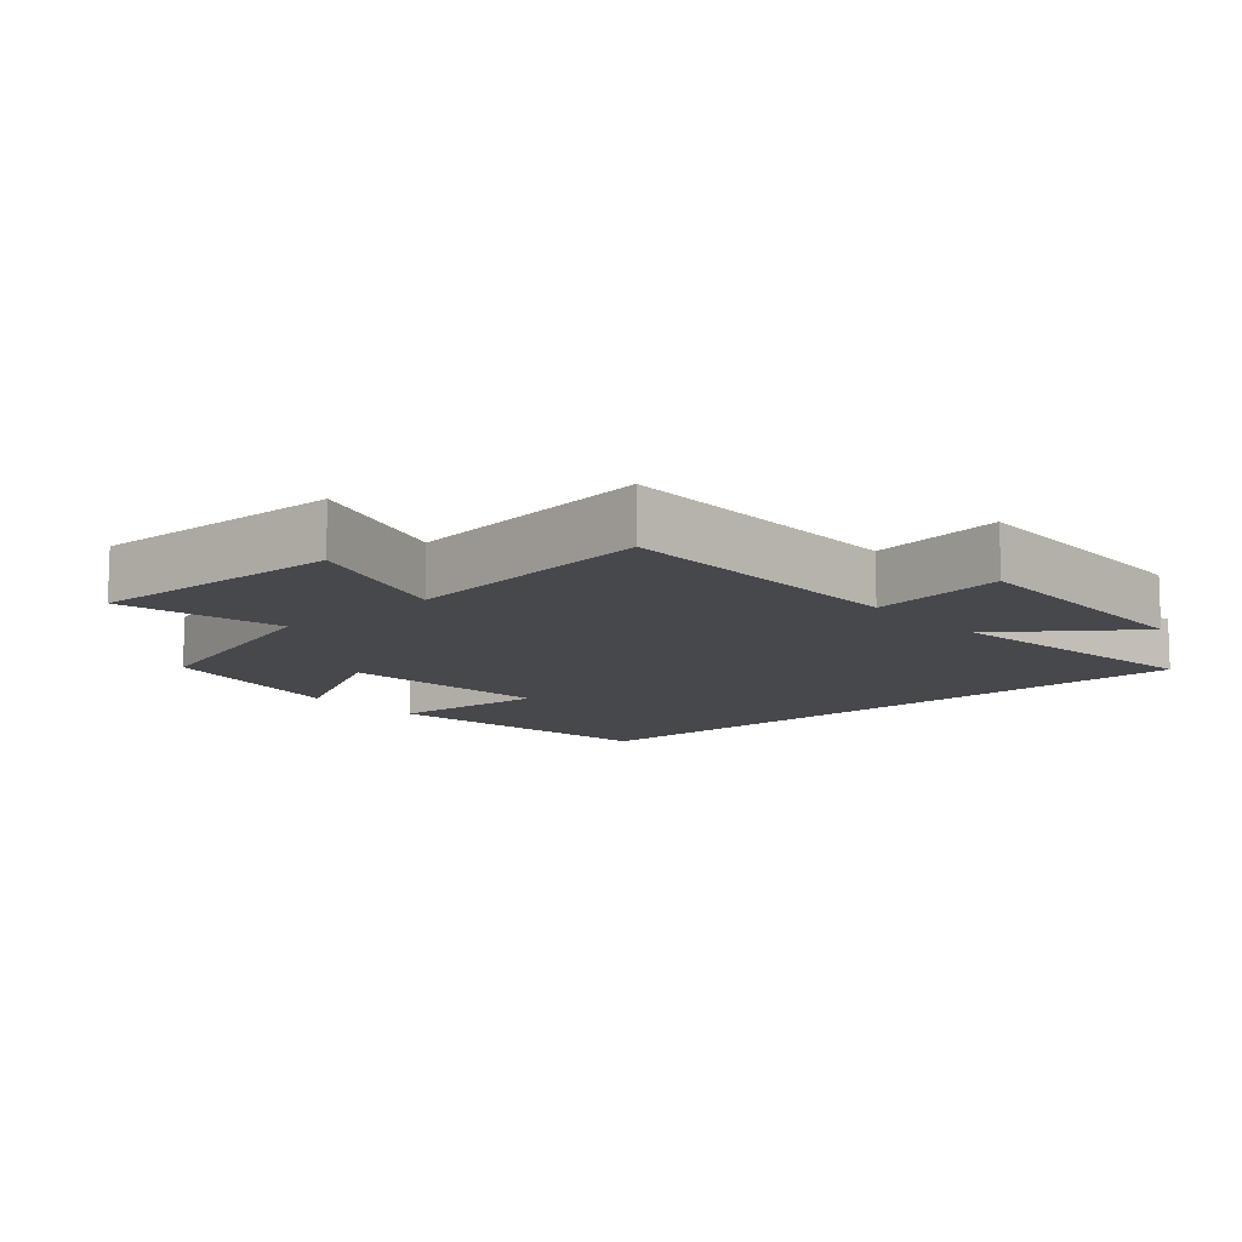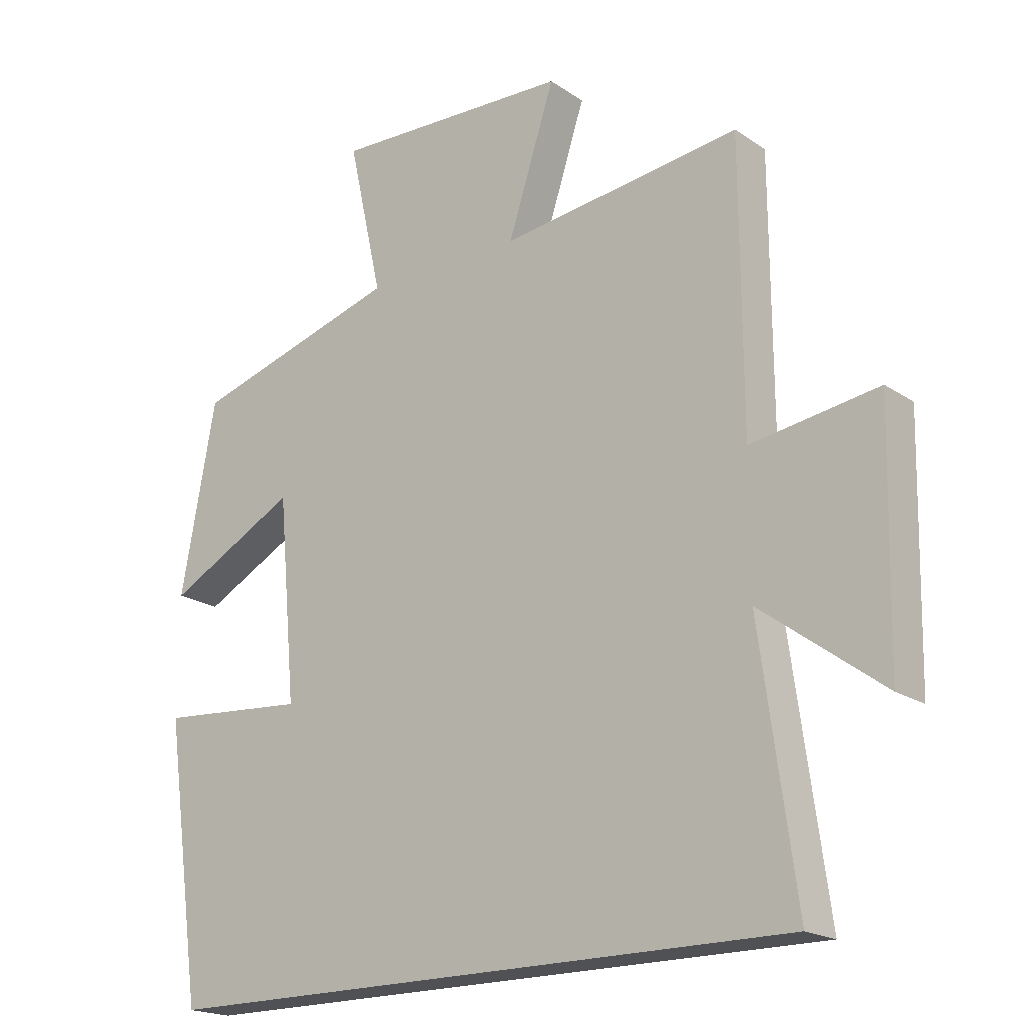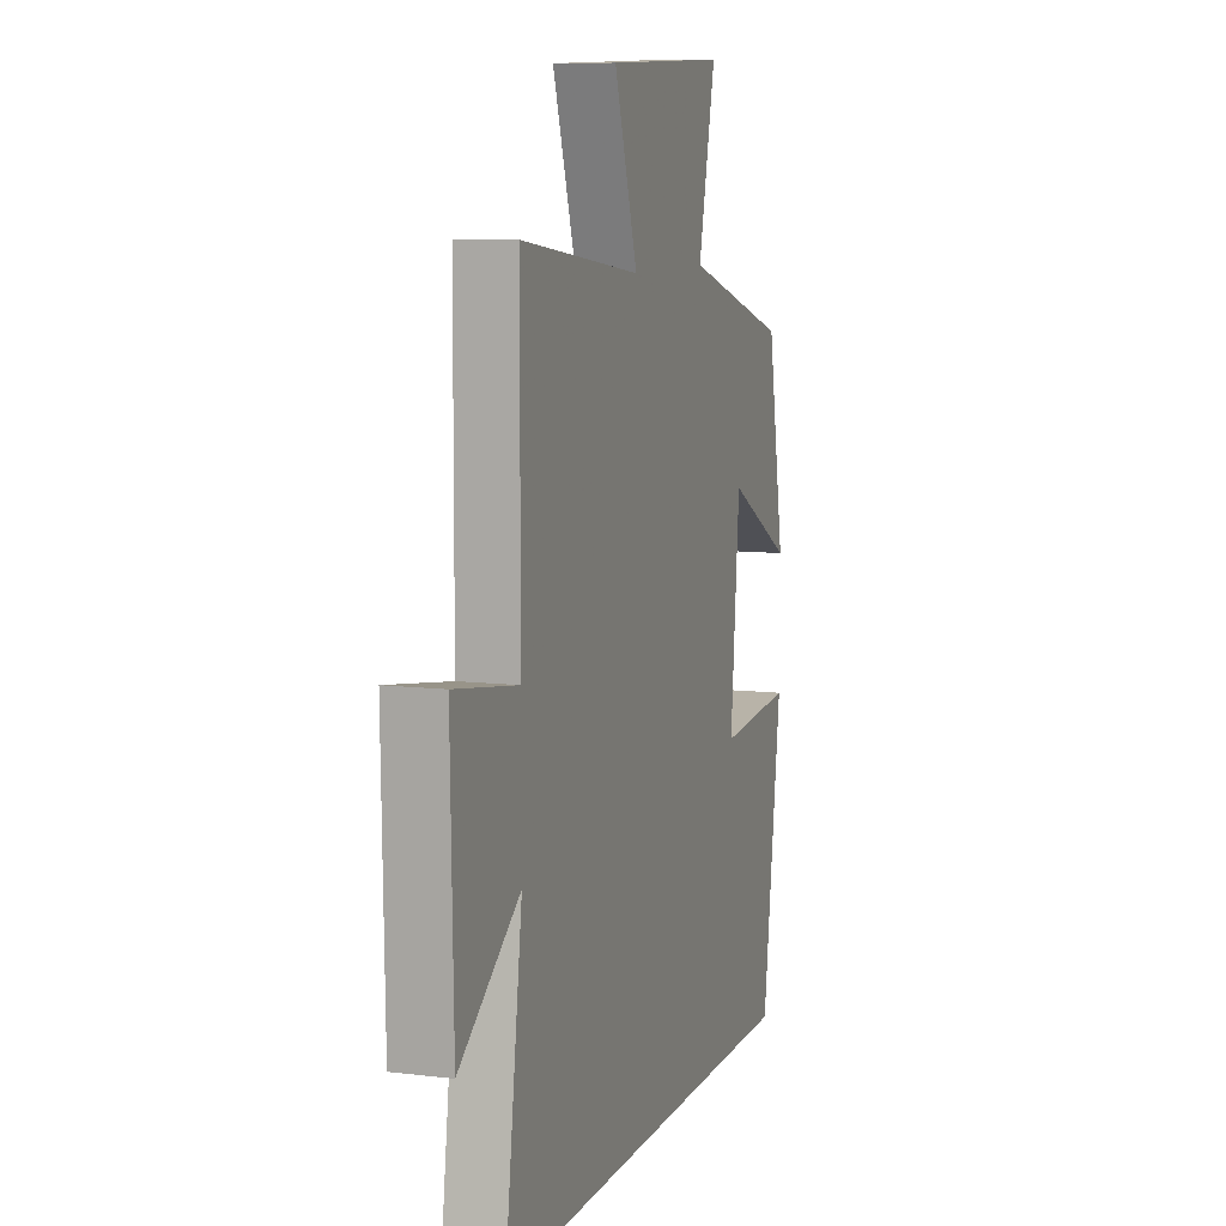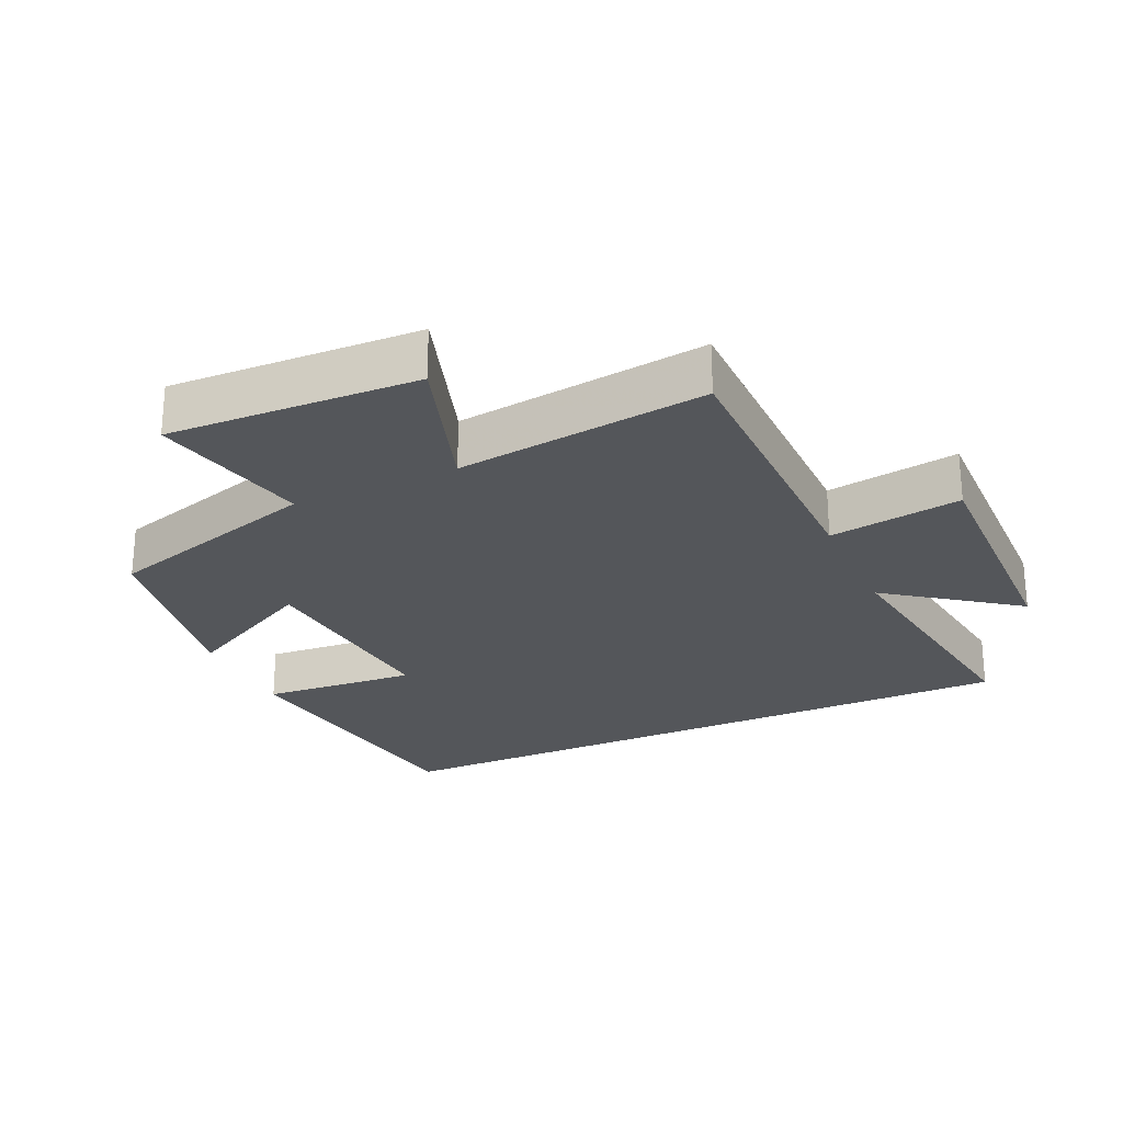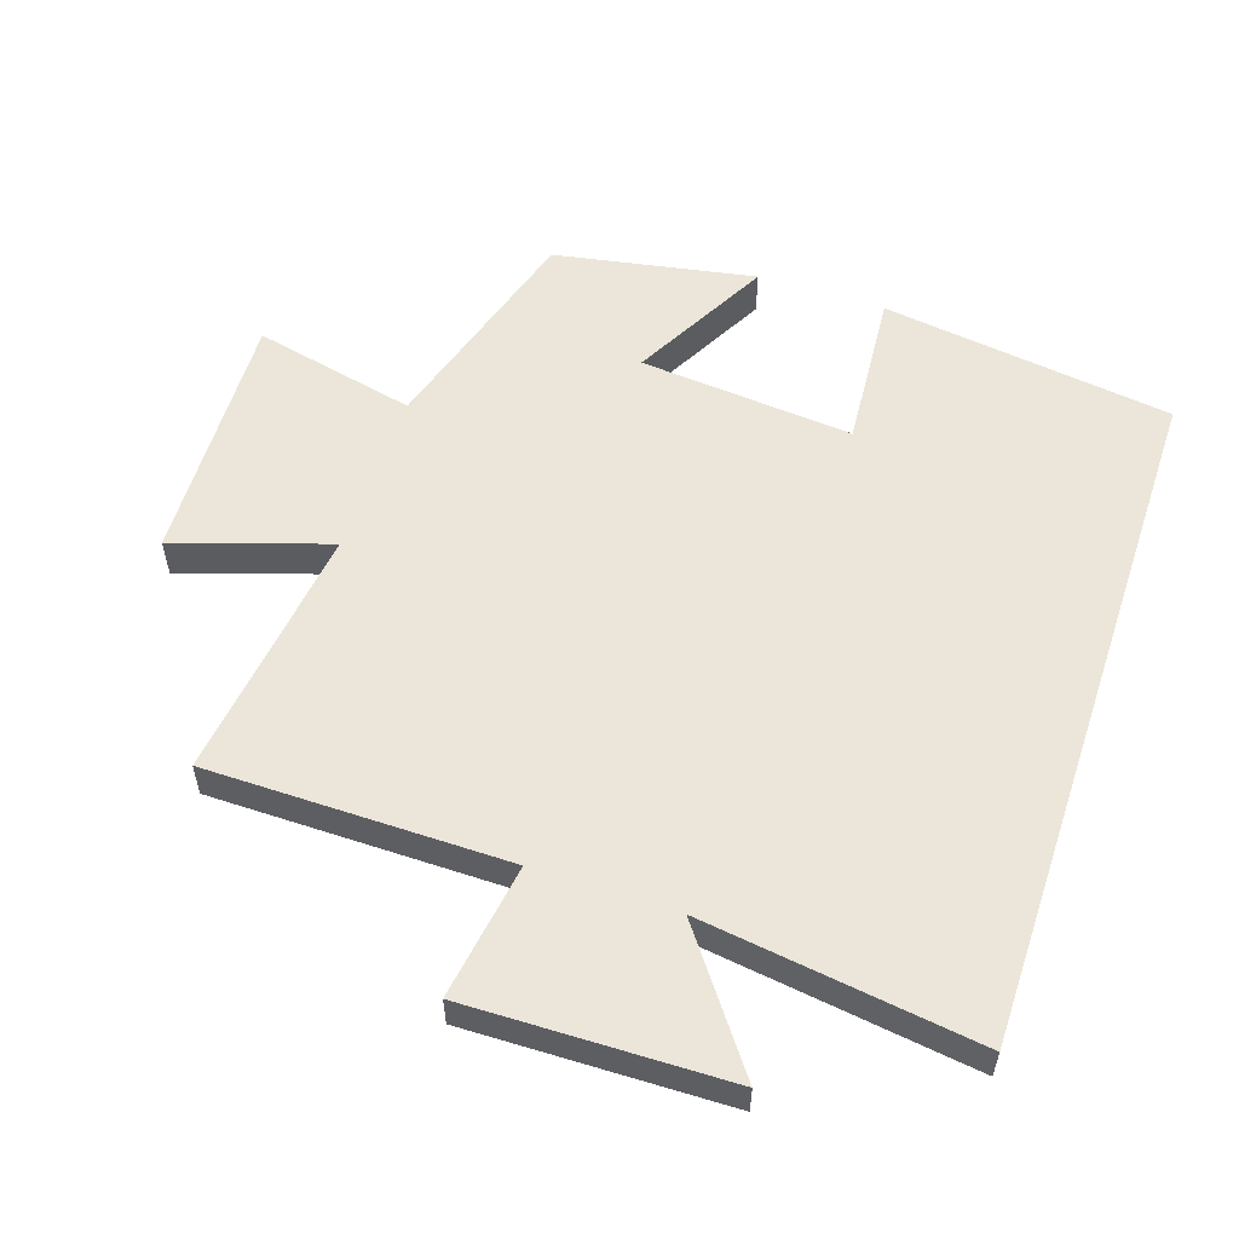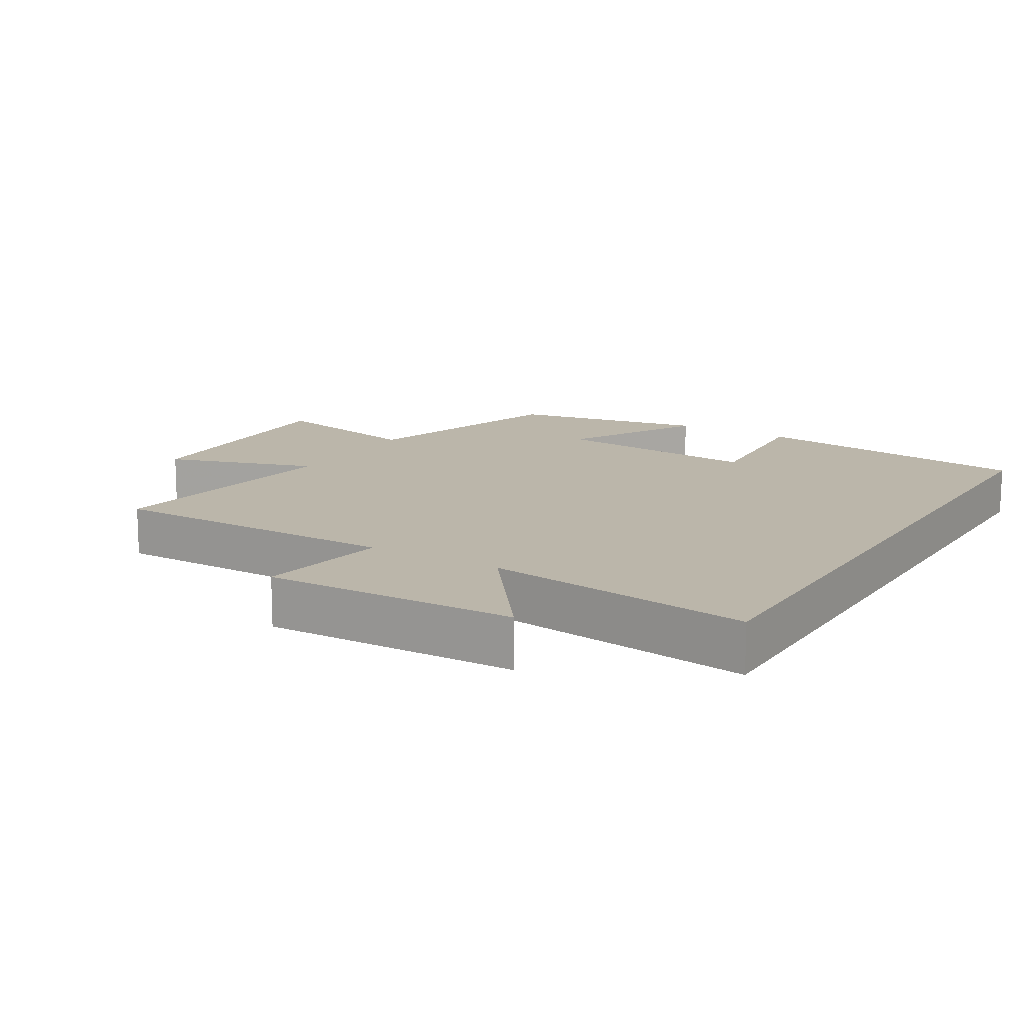
<metadata>
{"format":"obj","ext":"obj","renderer":"f3d","projection":"perspective","resolution":1024,"background":"white","views":[{"elev":-11.3,"azim":41.4,"up":"+Y"},{"elev":-19.5,"azim":38.8,"up":"+Z"},{"elev":8.9,"azim":108.1,"up":"+Z"},{"elev":-25.3,"azim":24.6,"up":"+Y"},{"elev":56.1,"azim":108.5,"up":"+Y"},{"elev":14.0,"azim":121.1,"up":"+Y"}]}
</metadata>
<code>
v 0.555 0.07 -0.5
v -0.441 0.07 -0.5
v -0.5 0.07 -0.075
v -0.269 0.07 -0.093
v -0.297 0.07 0.219
v -0.5 0.07 0.111
v -0.446 0.07 0.404
v -0.122 0.07 0.5
v -0.175 0.07 0.738
v 0.197 0.07 0.724
v 0.124 0.07 0.5
v 0.498 0.07 0.547
v 0.5 0.07 0.108
v 0.697 0.07 0.138
v 0.689 0.07 -0.24
v 0.5 0.07 -0.1
v 0.555 0 -0.5
v -0.441 0 -0.5
v -0.5 0 -0.075
v -0.269 0 -0.093
v -0.297 0 0.219
v -0.5 0 0.111
v -0.446 0 0.404
v -0.122 0 0.5
v -0.175 0 0.738
v 0.197 0 0.724
v 0.124 0 0.5
v 0.498 0 0.547
v 0.5 0 0.108
v 0.697 0 0.138
v 0.689 0 -0.24
v 0.5 0 -0.1
f 13 14 15 16
f 11 12 13 16
f 11 16 1 2
f 8 9 10 11
f 7 8 11
f 6 7 11
f 5 6 11
f 4 5 11
f 4 11 2
f 2 3 4
f 32 31 30 29
f 32 29 28 27
f 18 17 32 27
f 27 26 25 24
f 27 24 23
f 27 23 22
f 27 22 21
f 27 21 20
f 18 27 20
f 20 19 18
f 1 17 18 2
f 2 18 19 3
f 3 19 20 4
f 4 20 21 5
f 5 21 22 6
f 6 22 23 7
f 7 23 24 8
f 8 24 25 9
f 9 25 26 10
f 10 26 27 11
f 11 27 28 12
f 12 28 29 13
f 13 29 30 14
f 14 30 31 15
f 15 31 32 16
f 16 32 17 1

</code>
